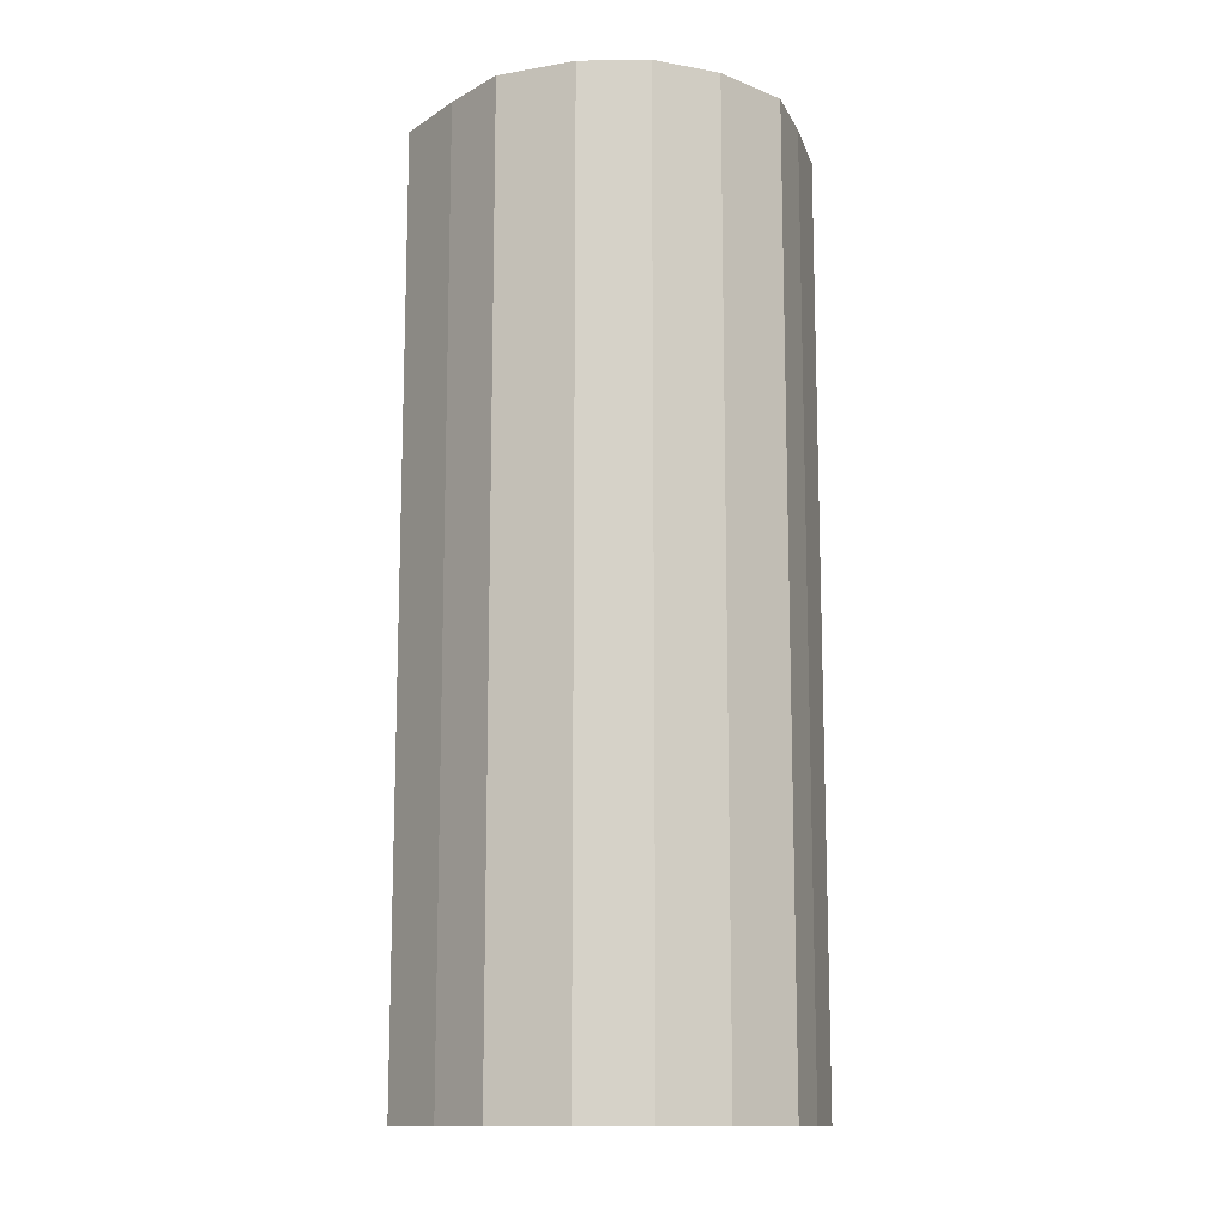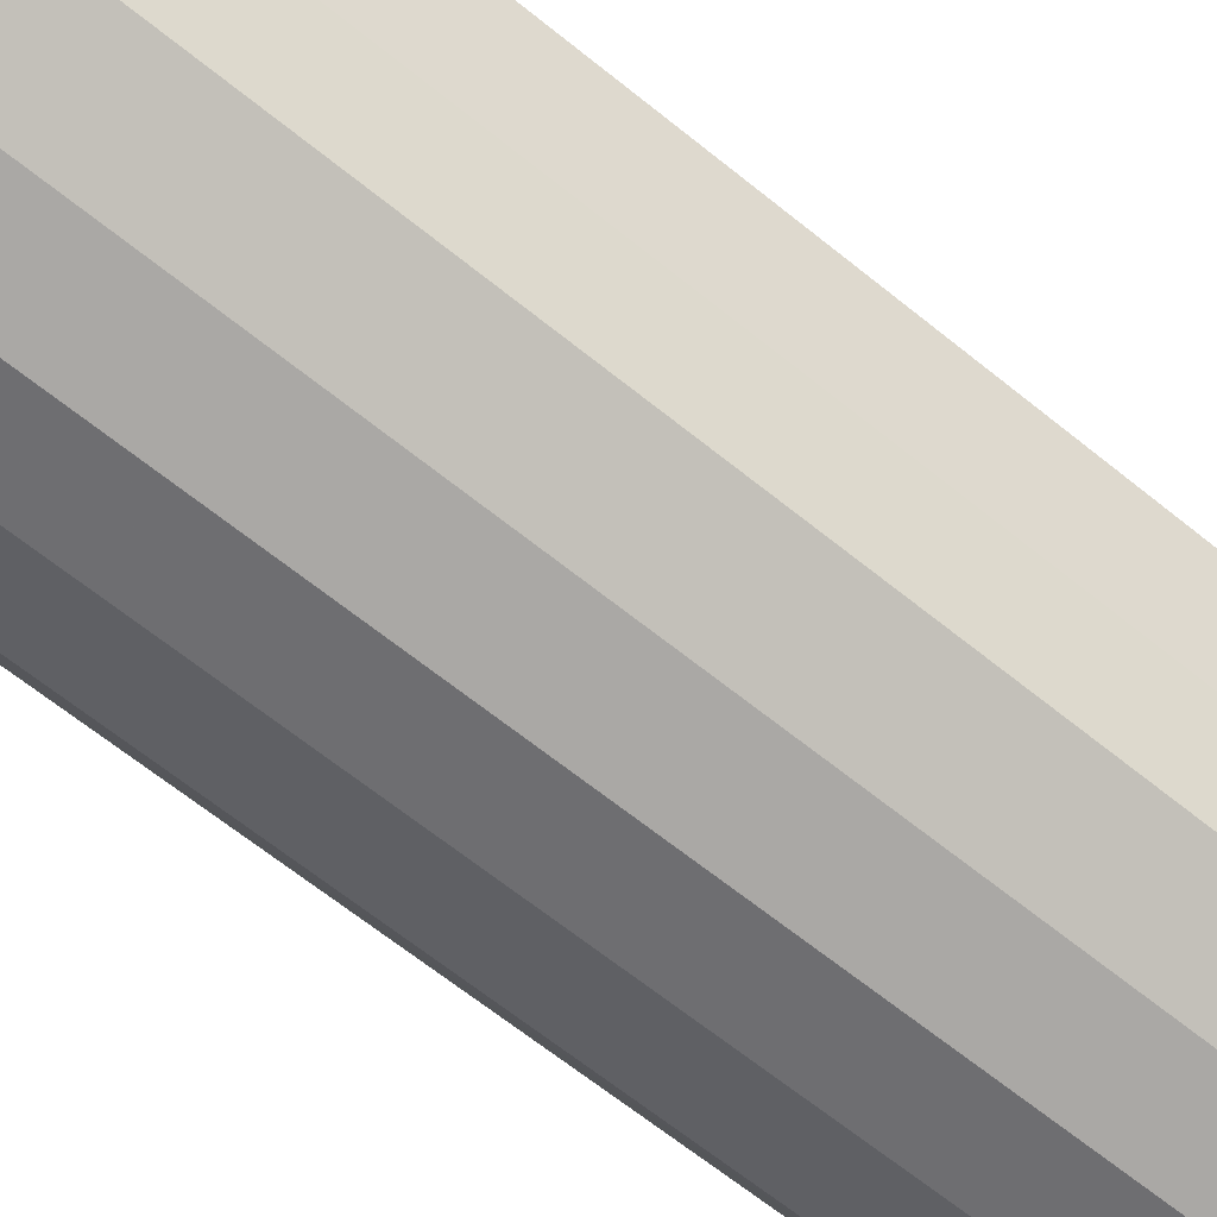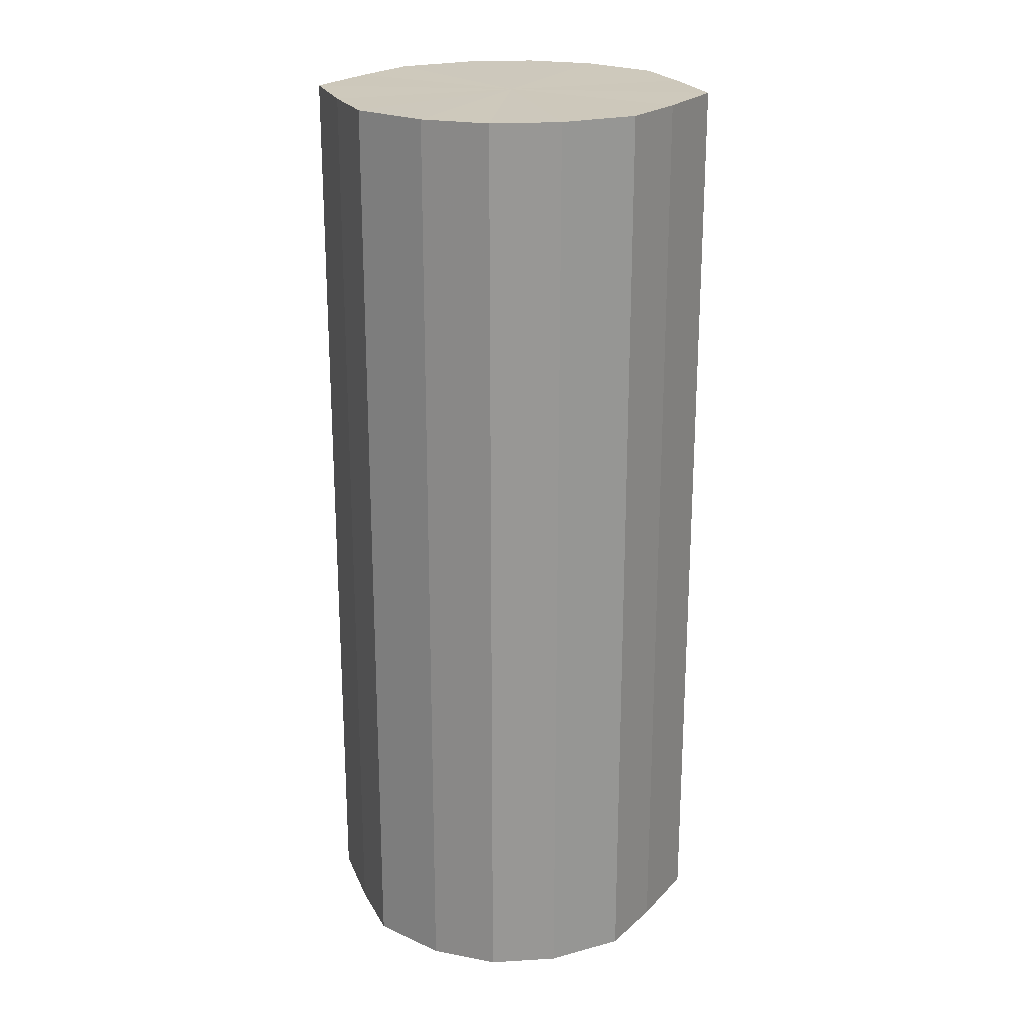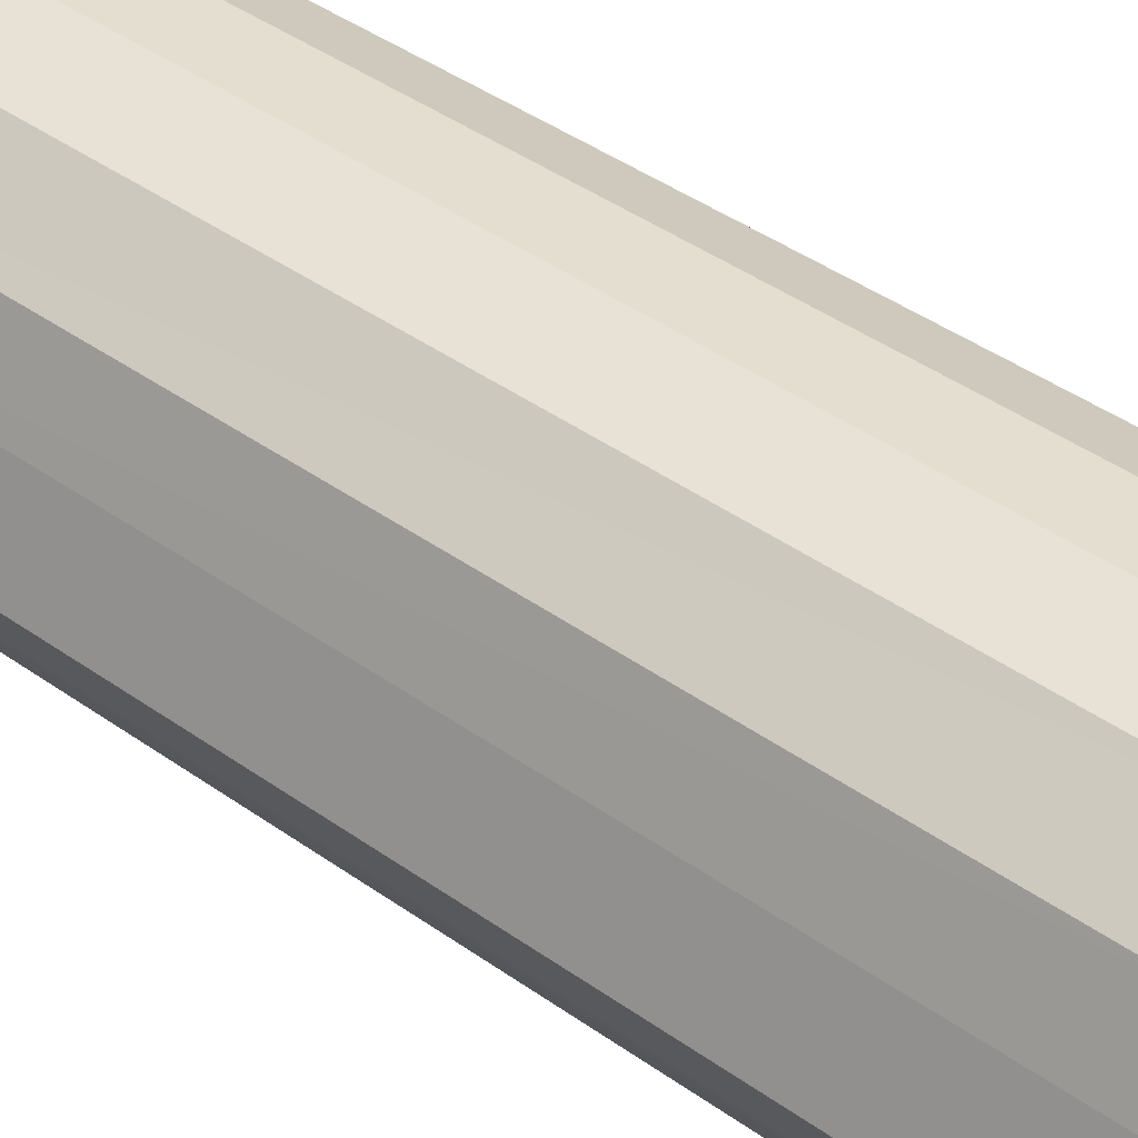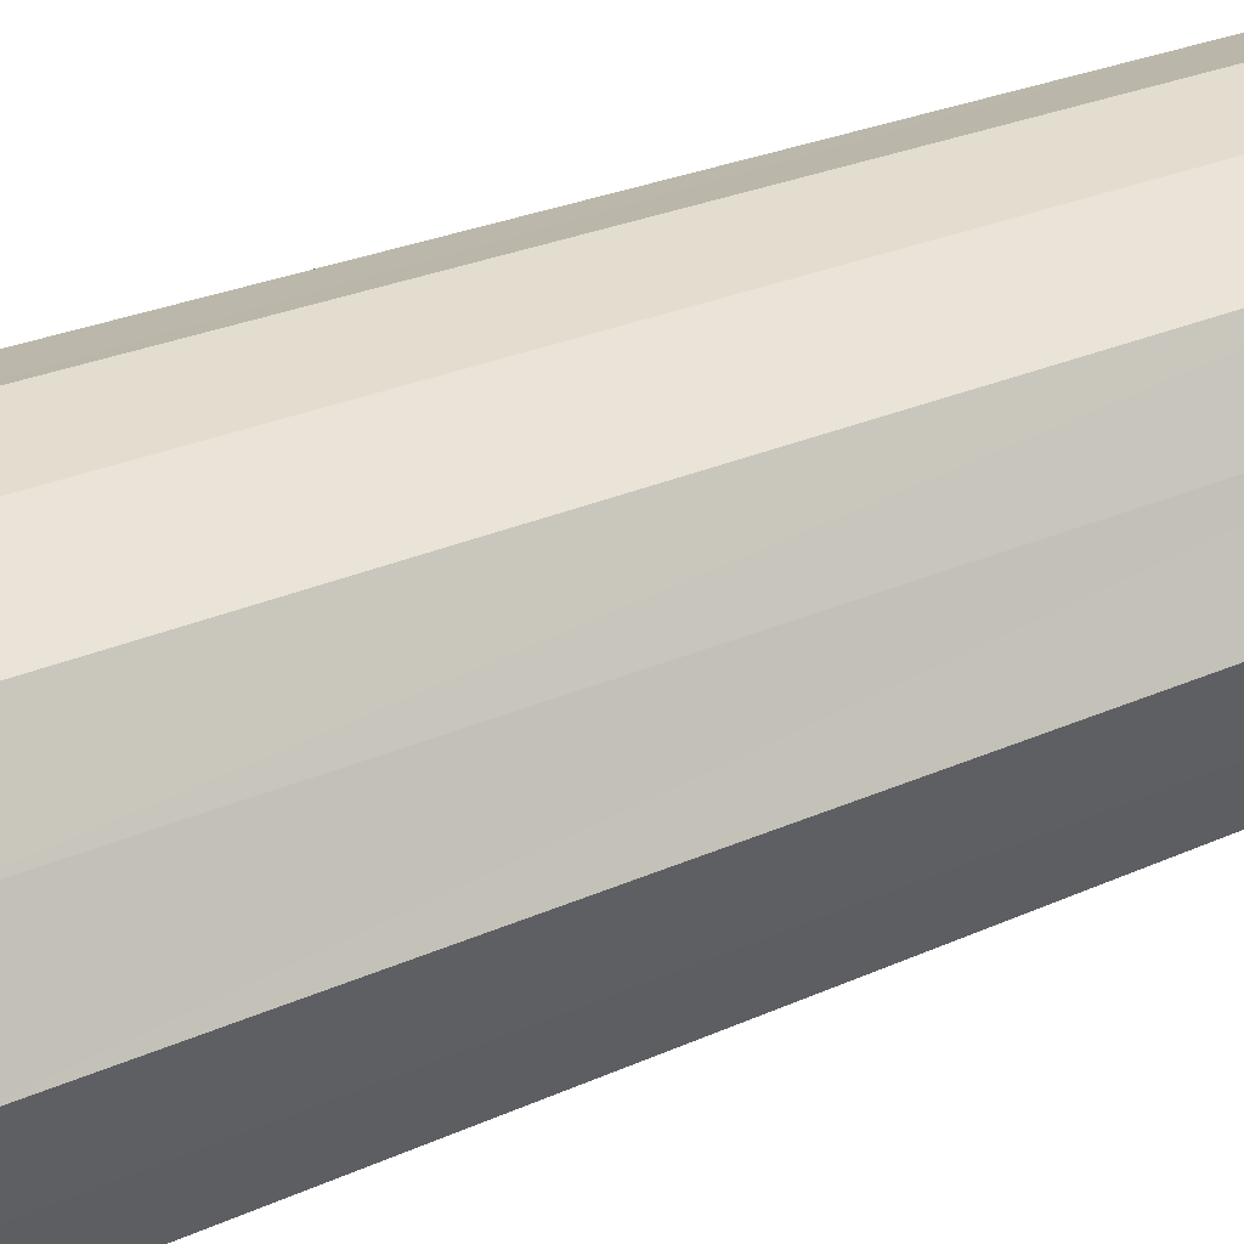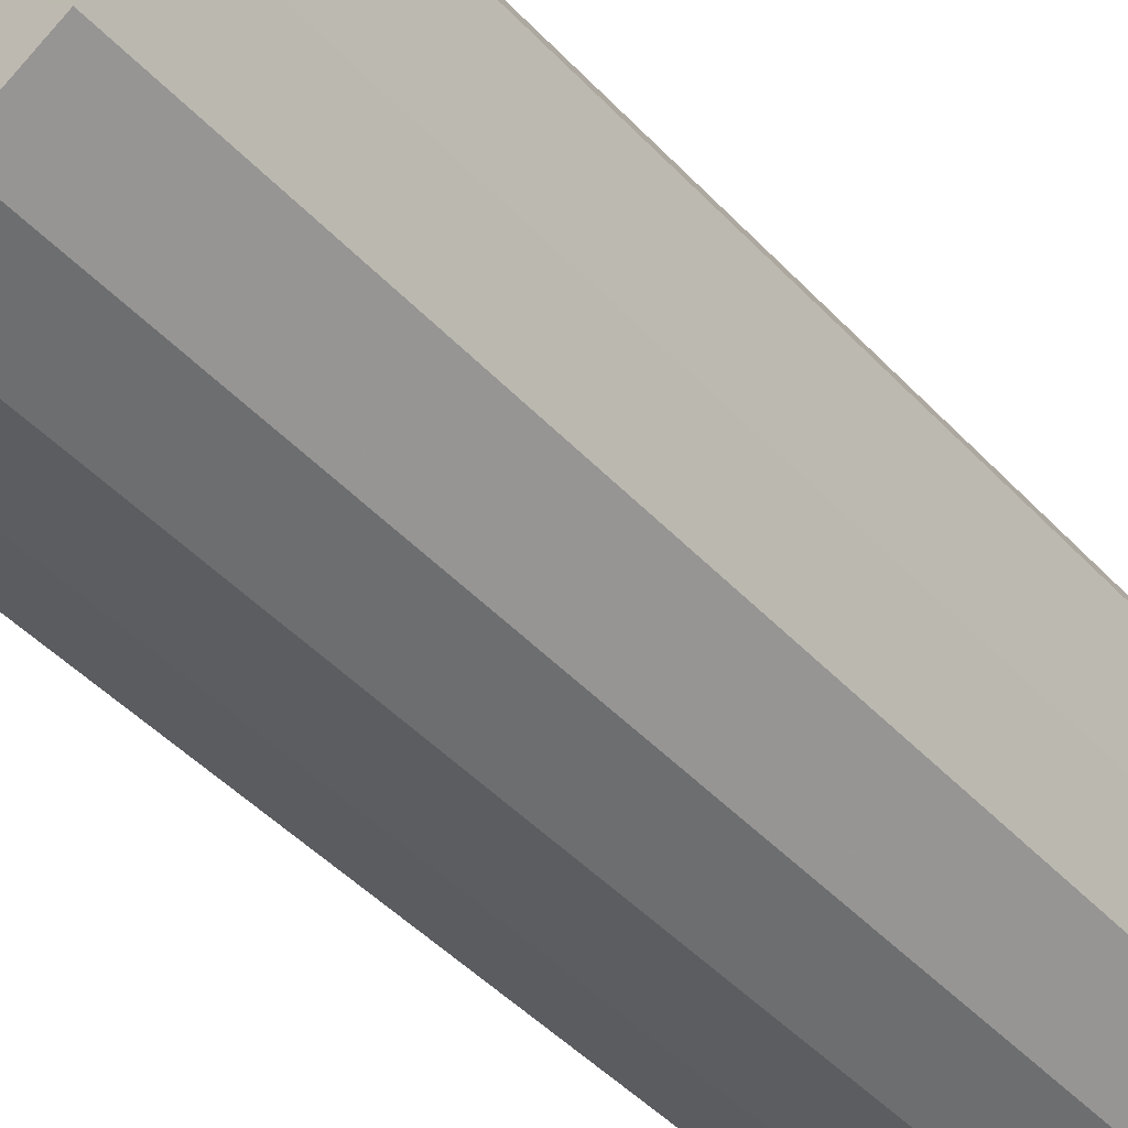
<metadata>
{"format":"obj","ext":"obj","renderer":"f3d","projection":"perspective","resolution":1024,"background":"white","views":[{"elev":-12.9,"azim":169.6,"up":"+Y"},{"elev":-65.1,"azim":50.8,"up":"+Z"},{"elev":22.2,"azim":-173.7,"up":"+Y"},{"elev":44.4,"azim":-50.6,"up":"+Z"},{"elev":24.9,"azim":-127.1,"up":"+Z"},{"elev":-45.9,"azim":40.0,"up":"+Z"}]}
</metadata>
<code>
o 25800
v 2242 1875 7.307
v 2242 1875 7.329
v 2242 1875 7.307
v 2242 1875 7.348
v 2242 1875 7.329
v 2242 1875 7.285
v 2242 1875 7.285
v 2242 1875 7.36
v 2242 1875 7.348
v 2242 1875 7.267
v 2242 1875 7.267
v 2242 1875 7.364
v 2242 1875 7.36
v 2242 1875 7.254
v 2242 1875 7.254
v 2242 1875 7.36
v 2242 1875 7.364
v 2242 1875 7.25
v 2242 1875 7.25
v 2242 1875 7.348
v 2242 1875 7.36
v 2242 1875 7.254
v 2242 1875 7.254
v 2242 1875 7.329
v 2242 1875 7.348
v 2242 1875 7.267
v 2242 1875 7.267
v 2242 1875 7.307
v 2242 1875 7.329
v 2242 1875 7.285
v 2242 1875 7.285
v 2242 1875 7.307
v 2242 1875 7.307
v 2242 1875 7.329
v 2242 1875 7.329
v 2242 1875 7.348
v 2242 1875 7.348
v 2242 1875 7.285
v 2242 1875 7.307
v 2242 1875 7.267
v 2242 1875 7.285
v 2242 1875 7.36
v 2242 1875 7.36
v 2242 1875 7.254
v 2242 1875 7.267
v 2242 1875 7.25
v 2242 1875 7.254
v 2242 1875 7.364
v 2242 1875 7.364
v 2242 1875 7.254
v 2242 1875 7.25
v 2242 1875 7.267
v 2242 1875 7.254
v 2242 1875 7.36
v 2242 1875 7.36
v 2242 1875 7.285
v 2242 1875 7.267
v 2242 1875 7.307
v 2242 1875 7.285
v 2242 1875 7.348
v 2242 1875 7.348
v 2242 1875 7.329
v 2242 1875 7.307
v 2242 1875 7.329
v 2242 1875 7.307
v 2242 1875 7.329
v 2242 1875 7.307
v 2242 1875 7.348
v 2242 1875 7.285
v 2242 1875 7.36
v 2242 1875 7.267
v 2242 1875 7.364
v 2242 1875 7.254
v 2242 1875 7.36
v 2242 1875 7.25
v 2242 1875 7.348
v 2242 1875 7.254
v 2242 1875 7.329
v 2242 1875 7.267
v 2242 1875 7.307
v 2242 1875 7.285
v 2242 1875 7.307
v 2242 1875 7.307
v 2242 1875 7.329
v 2242 1875 7.285
v 2242 1875 7.348
v 2242 1875 7.267
v 2242 1875 7.36
v 2242 1875 7.254
v 2242 1875 7.364
v 2242 1875 7.25
v 2242 1875 7.36
v 2242 1875 7.254
v 2242 1875 7.348
v 2242 1875 7.267
v 2242 1875 7.329
v 2242 1875 7.285
v 2242 1875 7.307
f 1 2 3
f 2 4 5
f 6 1 7
f 4 8 9
f 10 6 11
f 8 12 13
f 14 10 15
f 12 16 17
f 18 14 19
f 16 20 21
f 22 18 23
f 20 24 25
f 26 22 27
f 24 28 29
f 30 26 31
f 28 30 32
f 33 34 35
f 35 36 37
f 38 39 33
f 40 41 38
f 37 42 43
f 44 45 40
f 46 47 44
f 43 48 49
f 50 51 46
f 52 53 50
f 49 54 55
f 56 57 52
f 58 59 56
f 55 60 61
f 62 63 58
f 61 64 62
f 65 66 67
f 65 68 66
f 65 67 69
f 65 70 68
f 65 69 71
f 65 72 70
f 65 71 73
f 65 74 72
f 65 73 75
f 65 76 74
f 65 75 77
f 65 78 76
f 65 77 79
f 65 80 78
f 65 79 81
f 65 81 80
f 82 83 84
f 82 85 83
f 82 84 86
f 82 87 85
f 82 86 88
f 82 89 87
f 82 88 90
f 82 91 89
f 82 90 92
f 82 93 91
f 82 92 94
f 82 95 93
f 82 94 96
f 82 97 95
f 82 96 98
f 82 98 97

</code>
